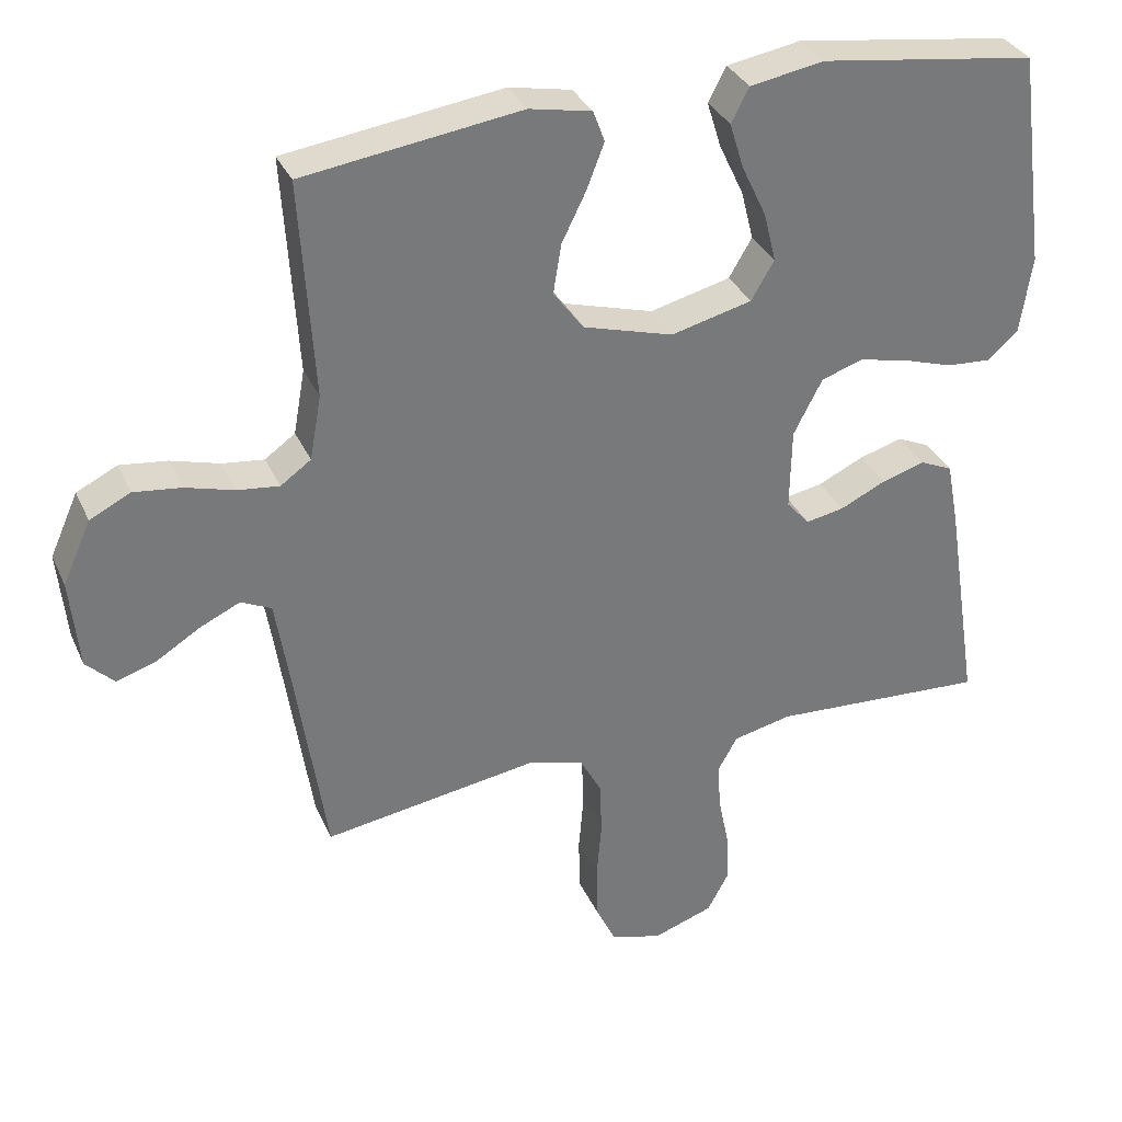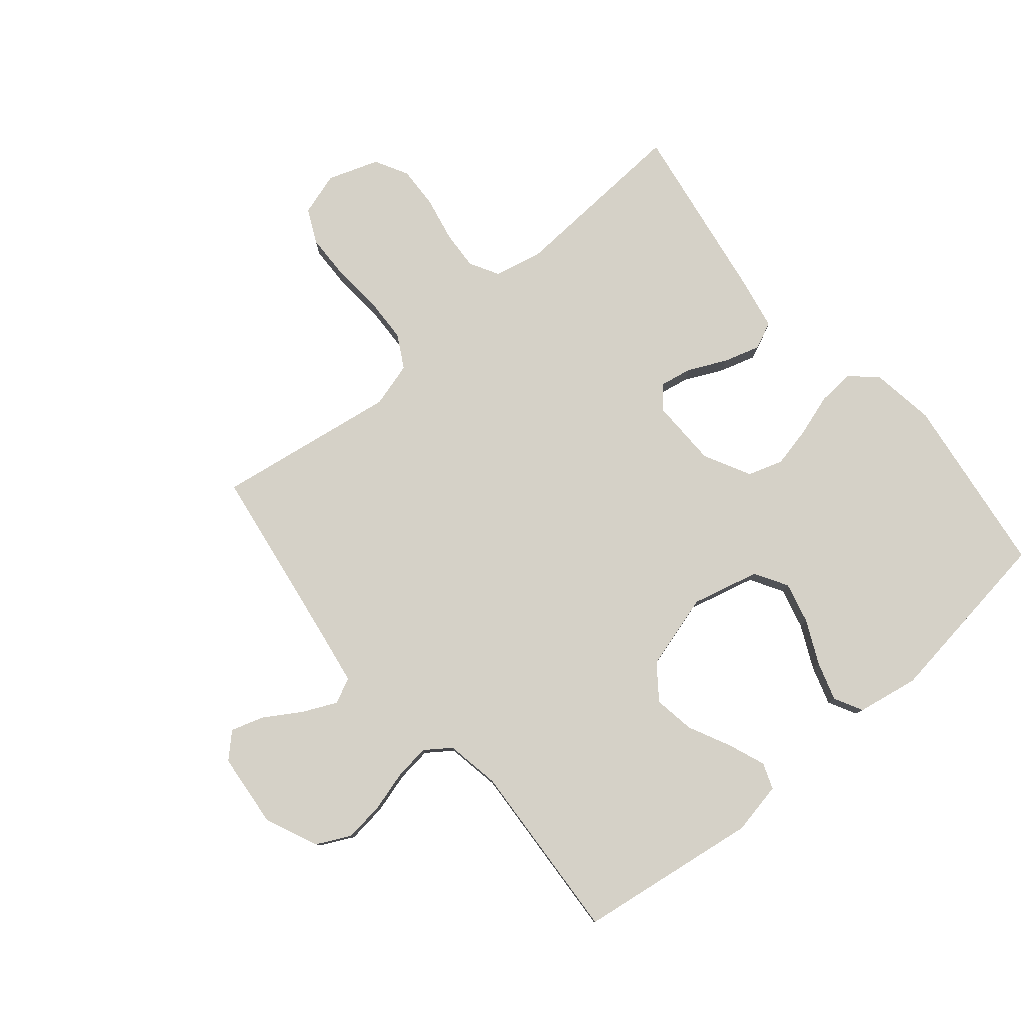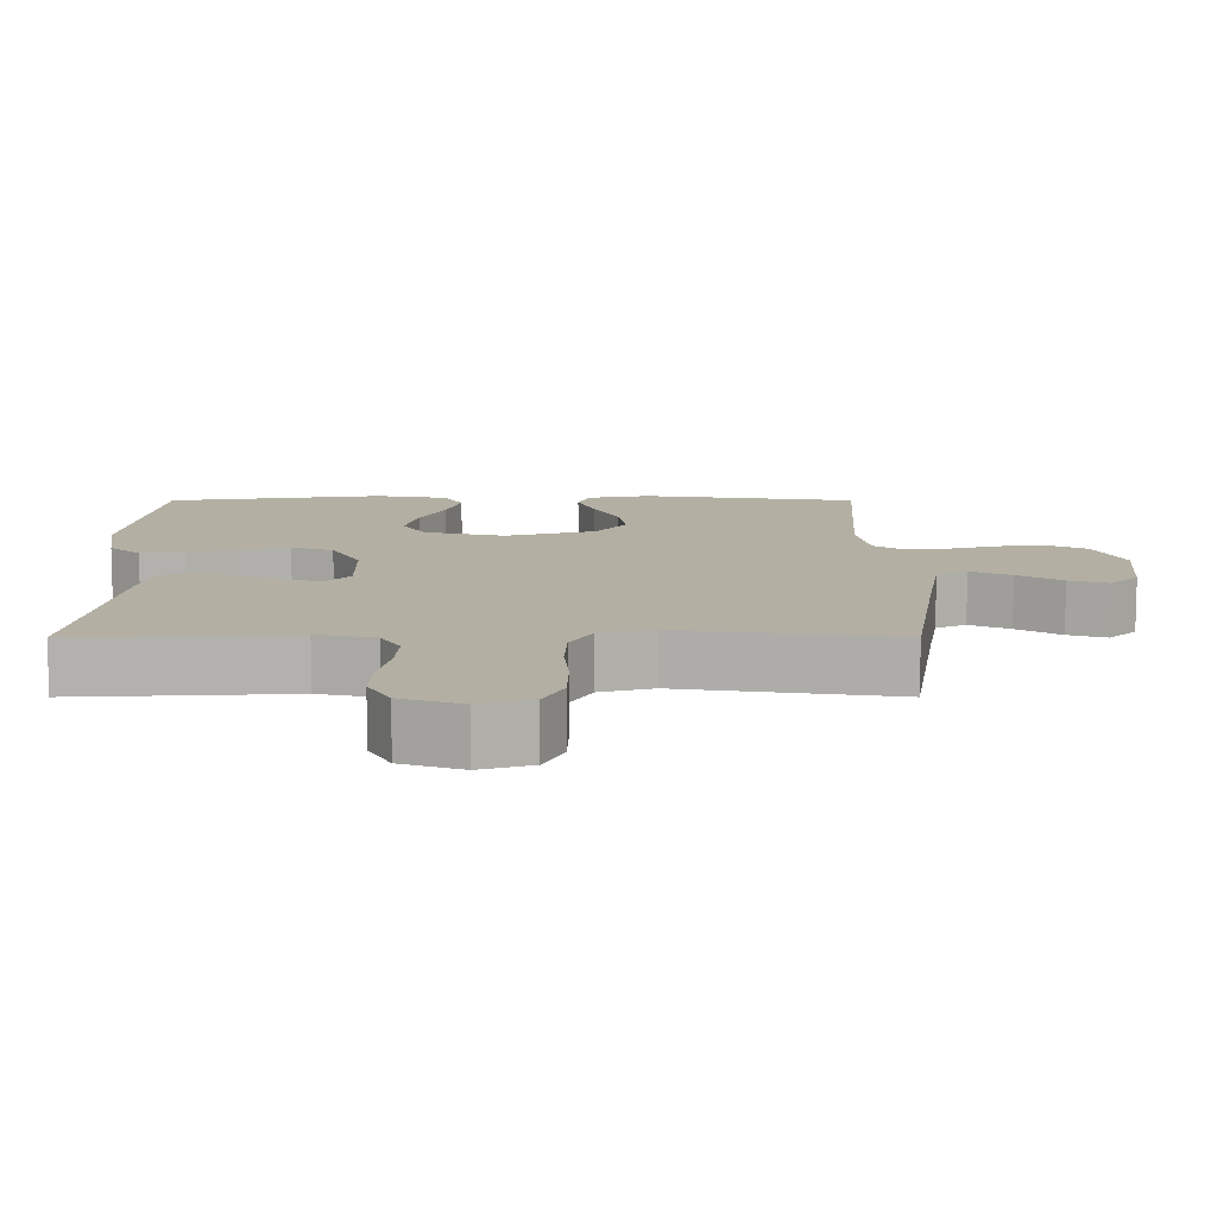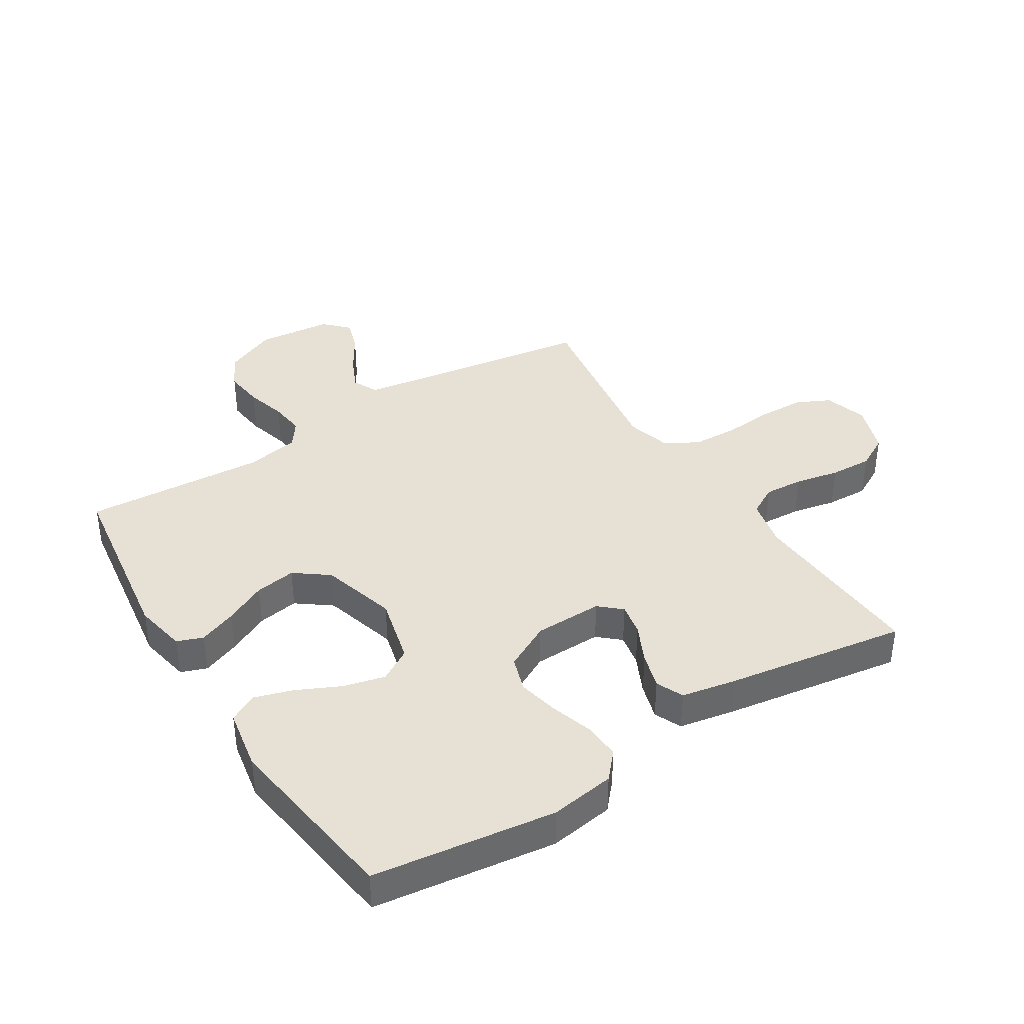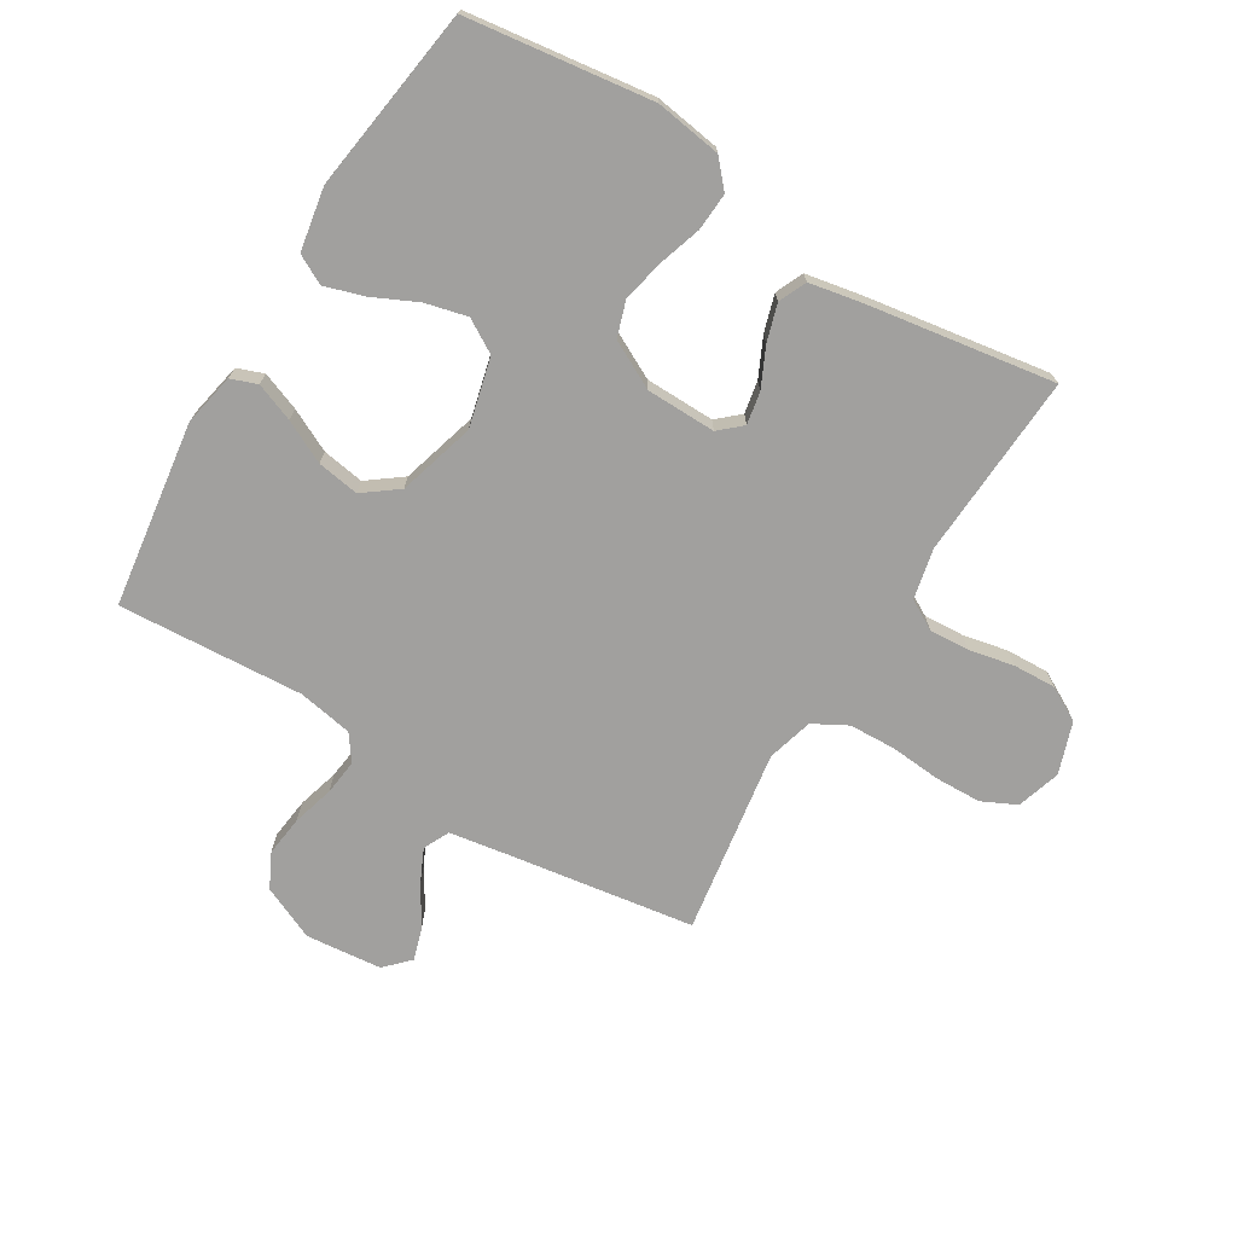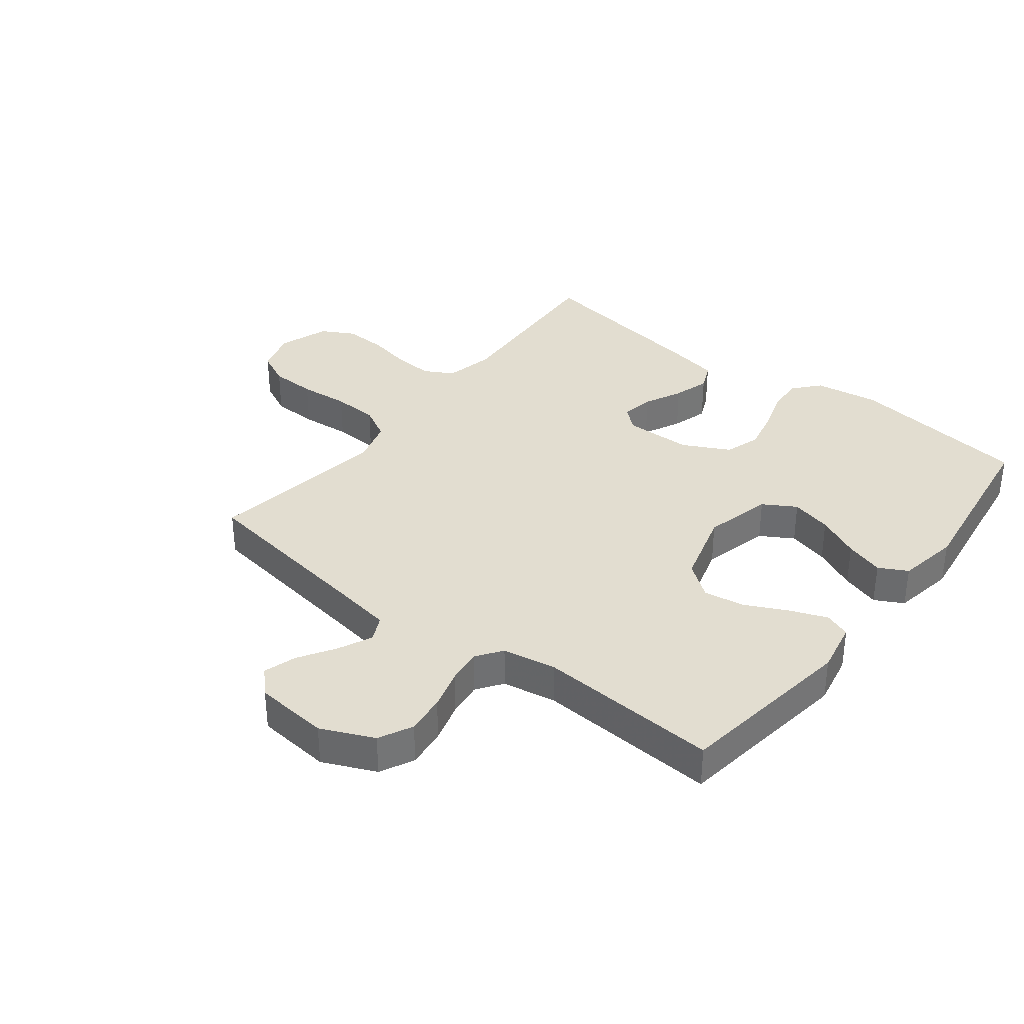
<metadata>
{"format":"obj","ext":"obj","renderer":"f3d","projection":"perspective","resolution":1024,"background":"white","views":[{"elev":33.2,"azim":-21.6,"up":"+Z"},{"elev":79.3,"azim":-40.0,"up":"+Y"},{"elev":-78.9,"azim":-180.0,"up":"+Z"},{"elev":39.1,"azim":57.9,"up":"+Y"},{"elev":-71.8,"azim":58.7,"up":"+Y"},{"elev":35.3,"azim":-52.1,"up":"+Y"}]}
</metadata>
<code>
v -0.5 0.07 0.5
v -0.2 0.07 0.542
v -0.114 0.07 0.525
v -0.098 0.07 0.482
v -0.122 0.07 0.42
v -0.156 0.07 0.351
v -0.167 0.07 0.283
v -0.125 0.07 0.227
v 0 0.07 0.191
v 0.112 0.07 0.219
v 0.144 0.07 0.273
v 0.127 0.07 0.341
v 0.093 0.07 0.413
v 0.073 0.07 0.477
v 0.098 0.07 0.524
v 0.2 0.07 0.542
v 0.5 0.07 0.5
v 0.54 0.07 0.2
v 0.524 0.07 0.093
v 0.481 0.07 0.055
v 0.42 0.07 0.059
v 0.351 0.07 0.081
v 0.283 0.07 0.096
v 0.225 0.07 0.077
v 0.185 0.07 0
v 0.183 0.07 -0.113
v 0.215 0.07 -0.149
v 0.268 0.07 -0.139
v 0.331 0.07 -0.109
v 0.391 0.07 -0.091
v 0.436 0.07 -0.111
v 0.453 0.07 -0.2
v 0.5 0.07 -0.5
v 0.2 0.07 -0.483
v 0.119 0.07 -0.501
v 0.092 0.07 -0.549
v 0.096 0.07 -0.614
v 0.111 0.07 -0.687
v 0.114 0.07 -0.757
v 0.084 0.07 -0.812
v 0 0.07 -0.841
v -0.071 0.07 -0.819
v -0.098 0.07 -0.763
v -0.1 0.07 -0.687
v -0.093 0.07 -0.605
v -0.096 0.07 -0.53
v -0.126 0.07 -0.475
v -0.2 0.07 -0.454
v -0.5 0.07 -0.5
v -0.545 0.07 -0.2
v -0.561 0.07 -0.101
v -0.603 0.07 -0.081
v -0.659 0.07 -0.107
v -0.72 0.07 -0.145
v -0.774 0.07 -0.162
v -0.813 0.07 -0.124
v -0.825 0.07 0
v -0.786 0.07 0.087
v -0.73 0.07 0.115
v -0.664 0.07 0.107
v -0.597 0.07 0.088
v -0.539 0.07 0.081
v -0.497 0.07 0.111
v -0.481 0.07 0.2
v -0.5 0 0.5
v -0.2 0 0.542
v -0.114 0 0.525
v -0.098 0 0.482
v -0.122 0 0.42
v -0.156 0 0.351
v -0.167 0 0.283
v -0.125 0 0.227
v 0 0 0.191
v 0.112 0 0.219
v 0.144 0 0.273
v 0.127 0 0.341
v 0.093 0 0.413
v 0.073 0 0.477
v 0.098 0 0.524
v 0.2 0 0.542
v 0.5 0 0.5
v 0.54 0 0.2
v 0.524 0 0.093
v 0.481 0 0.055
v 0.42 0 0.059
v 0.351 0 0.081
v 0.283 0 0.096
v 0.225 0 0.077
v 0.185 0 0
v 0.183 0 -0.113
v 0.215 0 -0.149
v 0.268 0 -0.139
v 0.331 0 -0.109
v 0.391 0 -0.091
v 0.436 0 -0.111
v 0.453 0 -0.2
v 0.5 0 -0.5
v 0.2 0 -0.483
v 0.119 0 -0.501
v 0.092 0 -0.549
v 0.096 0 -0.614
v 0.111 0 -0.687
v 0.114 0 -0.757
v 0.084 0 -0.812
v 0 0 -0.841
v -0.071 0 -0.819
v -0.098 0 -0.763
v -0.1 0 -0.687
v -0.093 0 -0.605
v -0.096 0 -0.53
v -0.126 0 -0.475
v -0.2 0 -0.454
v -0.5 0 -0.5
v -0.545 0 -0.2
v -0.561 0 -0.101
v -0.603 0 -0.081
v -0.659 0 -0.107
v -0.72 0 -0.145
v -0.774 0 -0.162
v -0.813 0 -0.124
v -0.825 0 0
v -0.786 0 0.087
v -0.73 0 0.115
v -0.664 0 0.107
v -0.597 0 0.088
v -0.539 0 0.081
v -0.497 0 0.111
v -0.481 0 0.2
f 58 59 60 61
f 58 61 62
f 57 58 62
f 56 57 62
f 53 54 55 56
f 52 53 56 62
f 51 52 62 63
f 48 49 50
f 47 48 50 51
f 42 43 44 45
f 42 45 46
f 41 42 46
f 40 41 46
f 37 38 39 40
f 36 37 40 46
f 35 36 46 47
f 31 32 33 34
f 28 29 30 31
f 27 28 31 34
f 26 27 34 35
f 19 20 21 22
f 19 22 23
f 18 19 23
f 17 18 23 24
f 15 16 17 24
f 12 13 14 15
f 11 12 15 24
f 3 4 5 6
f 1 2 3 6
f 64 1 6 7
f 63 64 7 8
f 51 63 8 9
f 47 51 9 10
f 25 26 35 47
f 24 25 47
f 10 11 24 47
f 125 124 123 122
f 126 125 122
f 126 122 121
f 126 121 120
f 120 119 118 117
f 126 120 117 116
f 127 126 116 115
f 114 113 112
f 115 114 112 111
f 109 108 107 106
f 110 109 106
f 110 106 105
f 110 105 104
f 104 103 102 101
f 110 104 101 100
f 111 110 100 99
f 98 97 96 95
f 95 94 93 92
f 98 95 92 91
f 99 98 91 90
f 86 85 84 83
f 87 86 83
f 87 83 82
f 88 87 82 81
f 88 81 80 79
f 79 78 77 76
f 88 79 76 75
f 70 69 68 67
f 70 67 66 65
f 71 70 65 128
f 72 71 128 127
f 73 72 127 115
f 74 73 115 111
f 111 99 90 89
f 111 89 88
f 111 88 75 74
f 1 65 66 2
f 2 66 67 3
f 3 67 68 4
f 4 68 69 5
f 5 69 70 6
f 6 70 71 7
f 7 71 72 8
f 8 72 73 9
f 9 73 74 10
f 10 74 75 11
f 11 75 76 12
f 12 76 77 13
f 13 77 78 14
f 14 78 79 15
f 15 79 80 16
f 16 80 81 17
f 17 81 82 18
f 18 82 83 19
f 19 83 84 20
f 20 84 85 21
f 21 85 86 22
f 22 86 87 23
f 23 87 88 24
f 24 88 89 25
f 25 89 90 26
f 26 90 91 27
f 27 91 92 28
f 28 92 93 29
f 29 93 94 30
f 30 94 95 31
f 31 95 96 32
f 32 96 97 33
f 33 97 98 34
f 34 98 99 35
f 35 99 100 36
f 36 100 101 37
f 37 101 102 38
f 38 102 103 39
f 39 103 104 40
f 40 104 105 41
f 41 105 106 42
f 42 106 107 43
f 43 107 108 44
f 44 108 109 45
f 45 109 110 46
f 46 110 111 47
f 47 111 112 48
f 48 112 113 49
f 49 113 114 50
f 50 114 115 51
f 51 115 116 52
f 52 116 117 53
f 53 117 118 54
f 54 118 119 55
f 55 119 120 56
f 56 120 121 57
f 57 121 122 58
f 58 122 123 59
f 59 123 124 60
f 60 124 125 61
f 61 125 126 62
f 62 126 127 63
f 63 127 128 64
f 64 128 65 1

</code>
